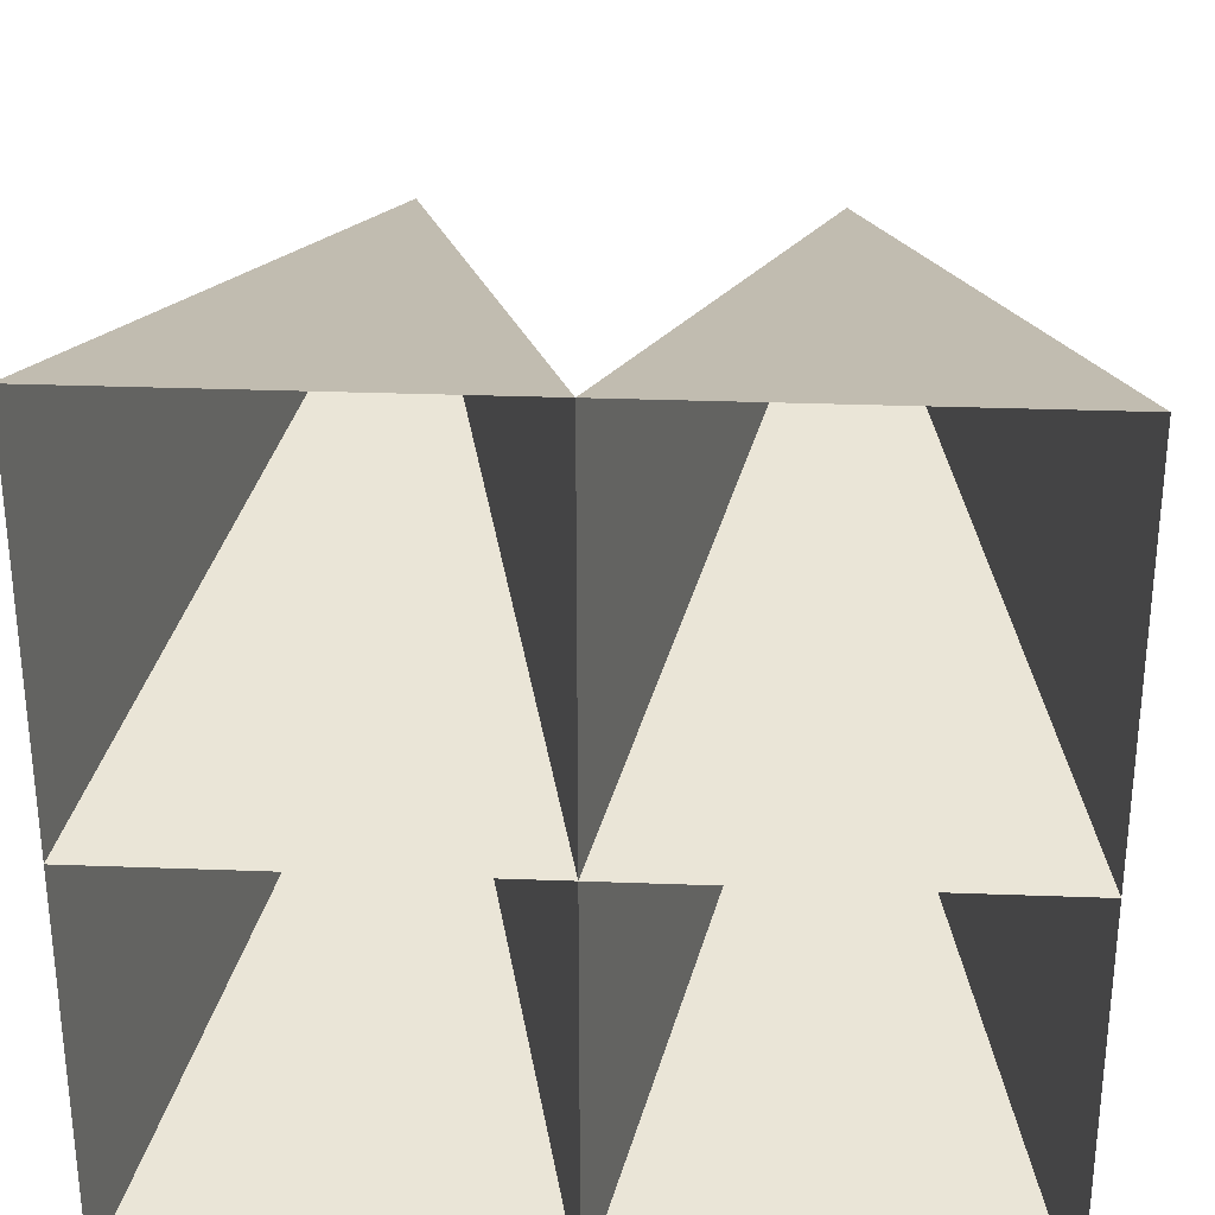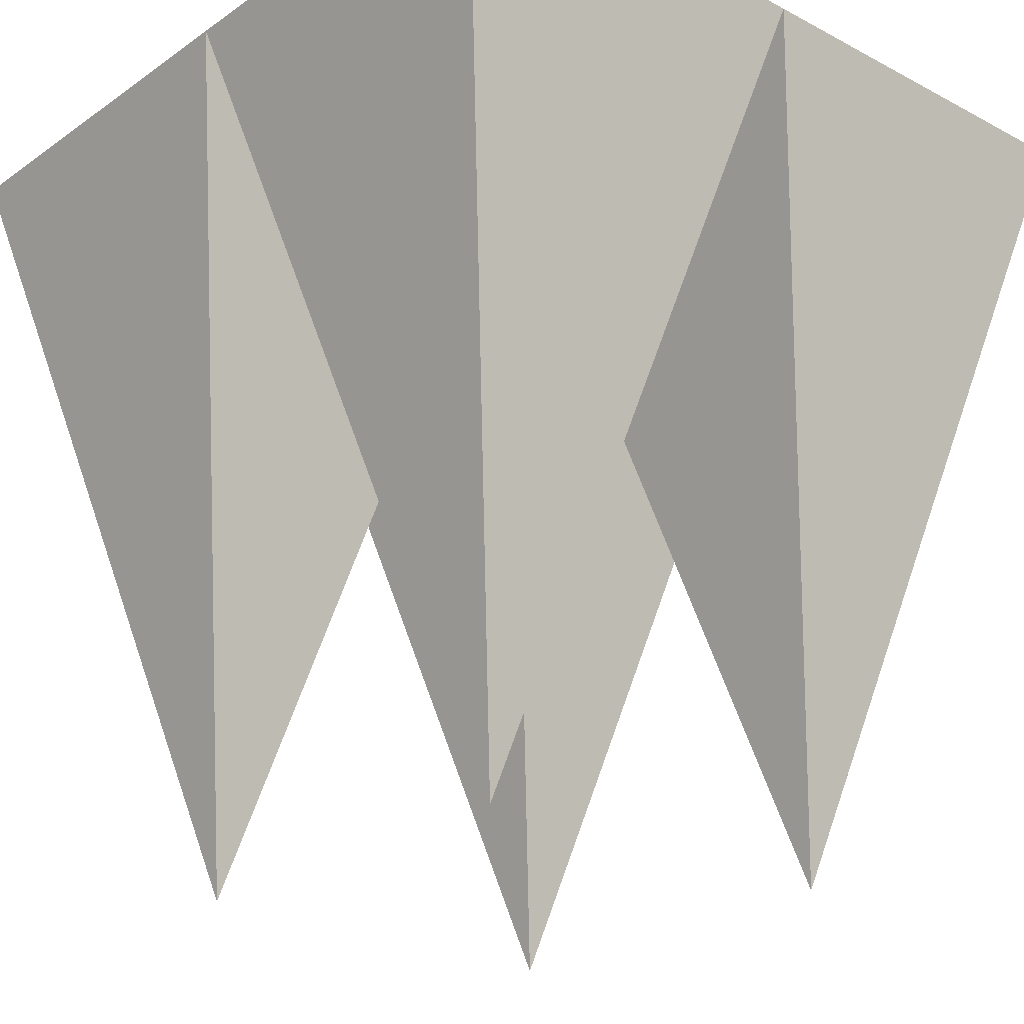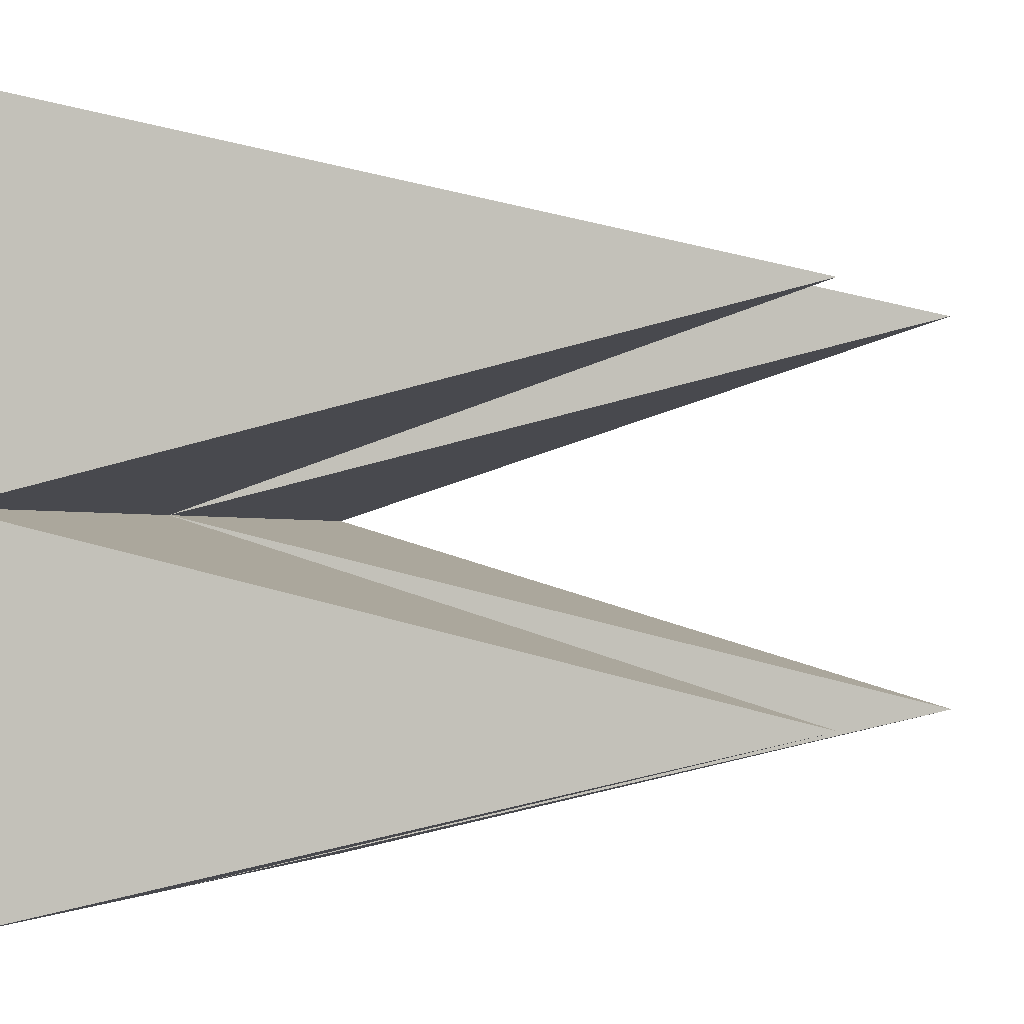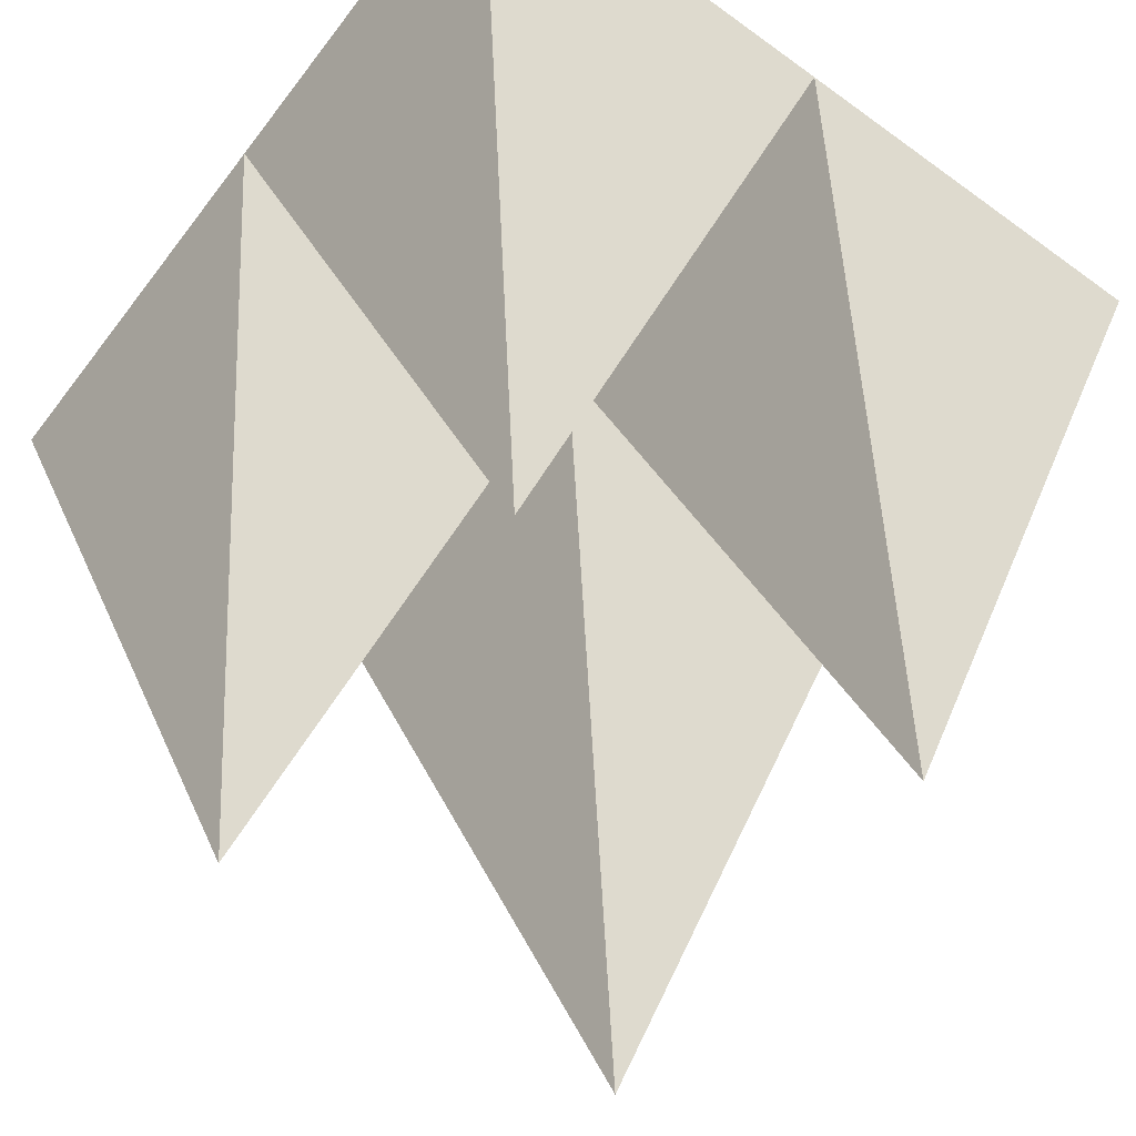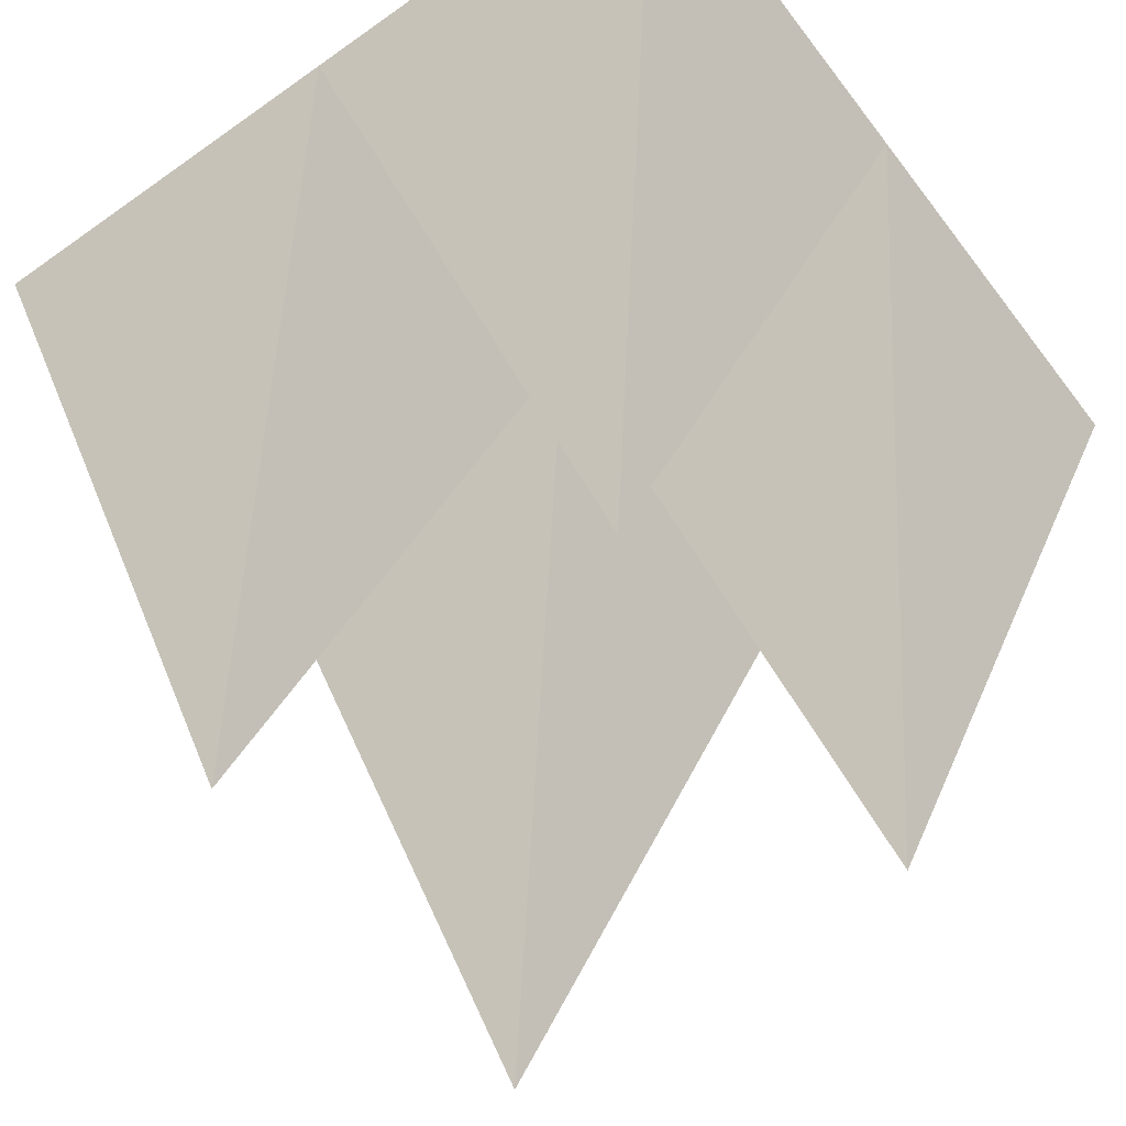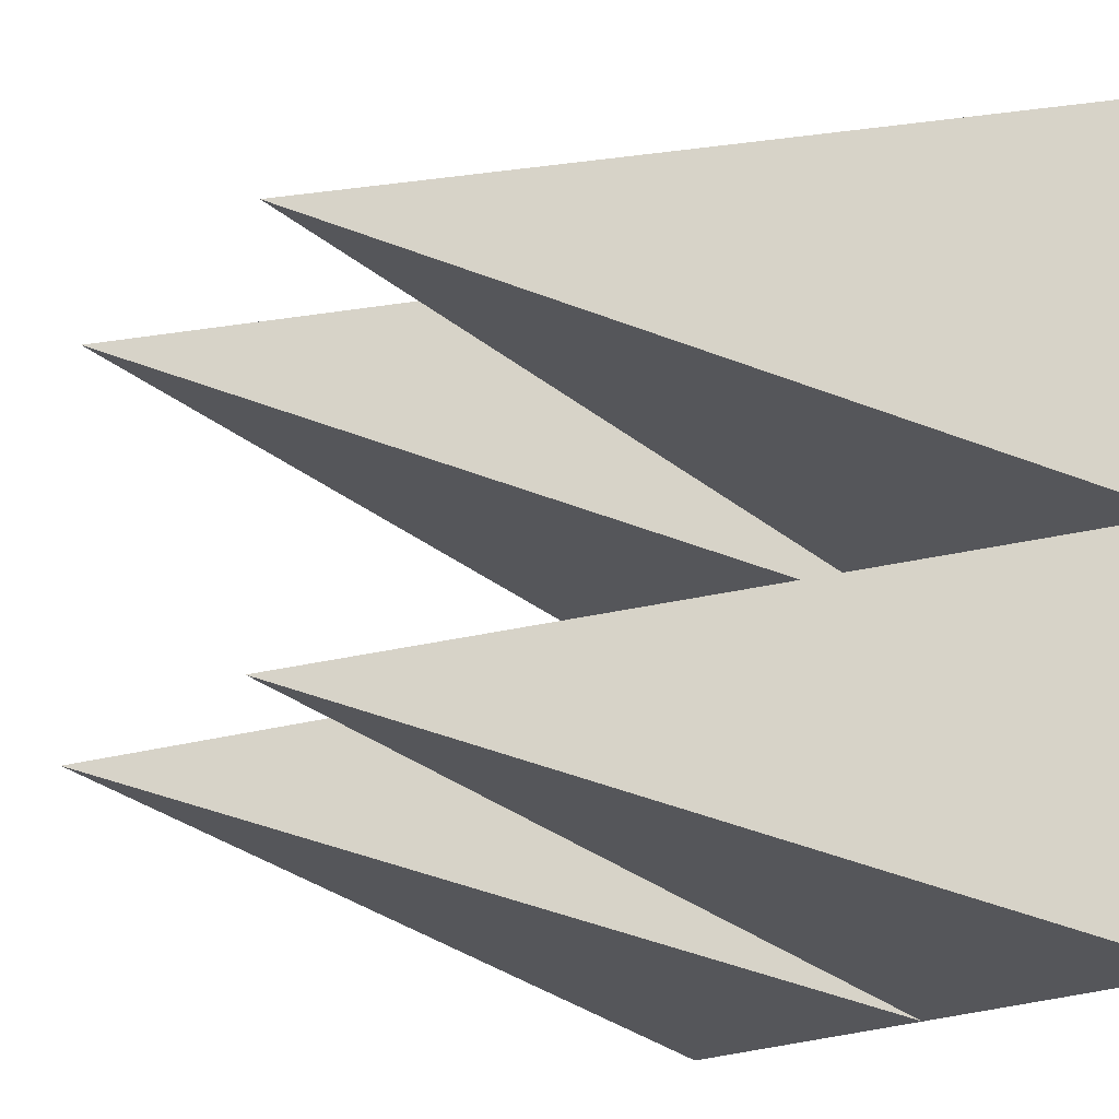
<metadata>
{"format":"obj","ext":"obj","renderer":"f3d","projection":"perspective","resolution":1024,"background":"white","views":[{"elev":30.5,"azim":3.1,"up":"+Y"},{"elev":-24.2,"azim":48.8,"up":"+Z"},{"elev":-1.2,"azim":113.6,"up":"+Y"},{"elev":-59.6,"azim":-126.9,"up":"+Z"},{"elev":-57.5,"azim":36.6,"up":"+Z"},{"elev":-15.9,"azim":-120.2,"up":"+Y"}]}
</metadata>
<code>
o Spike
g Spike
v 0 0.5 5
v 0 1 5
v -0.25 0.75 4
v -0.5 1 5
v -0.5 0.5 5
v -0.75 0.75 4
v -1 1 5
v -1 0.5 5
v -0.5 0 5
v -0.75 0.25 4
v -1 0 5
v 0 0 5
v -0.25 0.25 4
f 3 2 1
f 3 4 2
f 3 5 4
f 3 1 5
f 6 4 5
f 6 7 4
f 6 8 7
f 6 5 8
f 10 5 9
f 10 8 5
f 10 11 8
f 10 9 11
f 13 1 12
f 13 5 1
f 13 9 5
f 13 12 9

</code>
